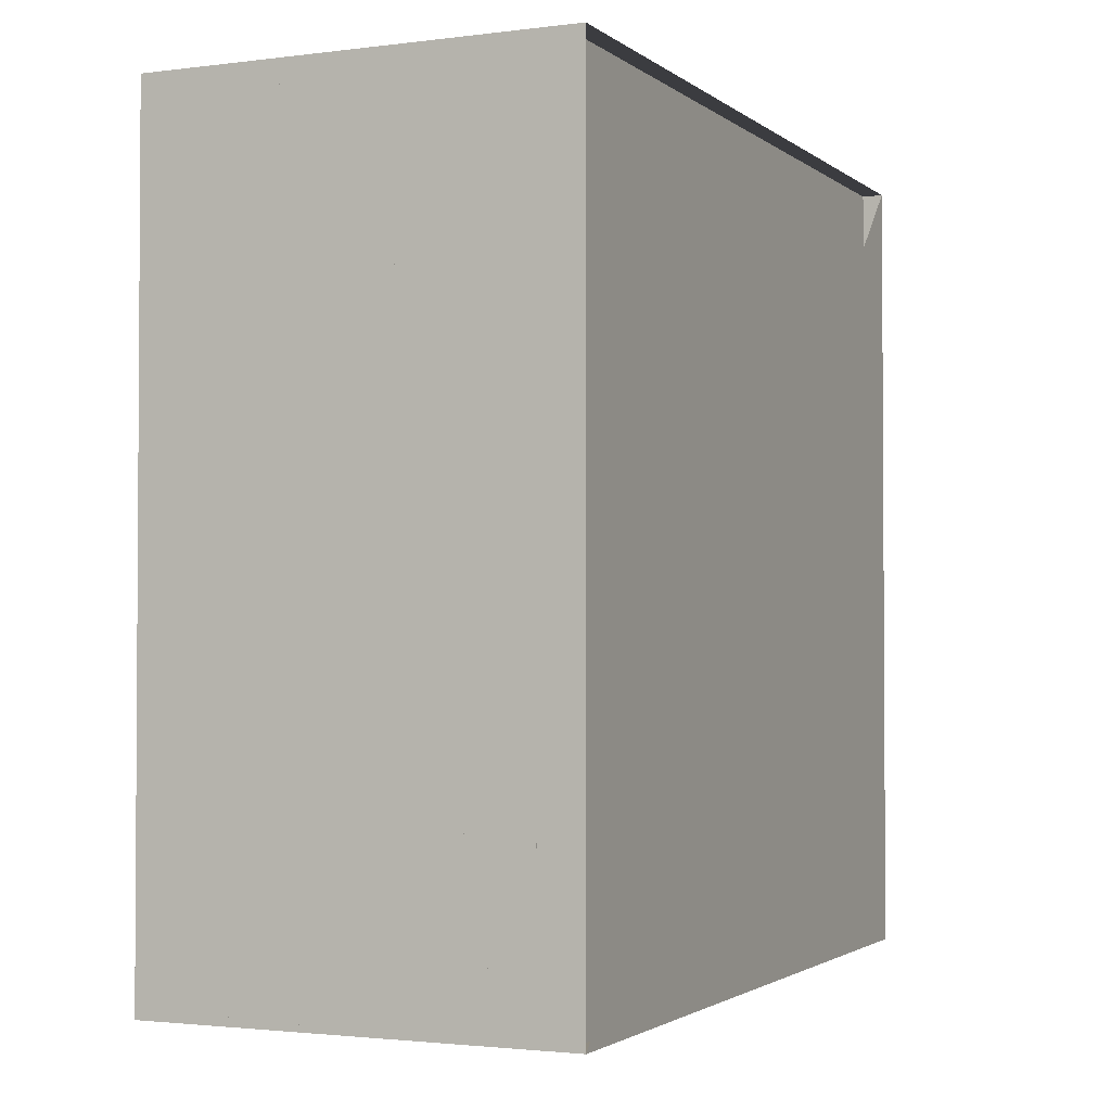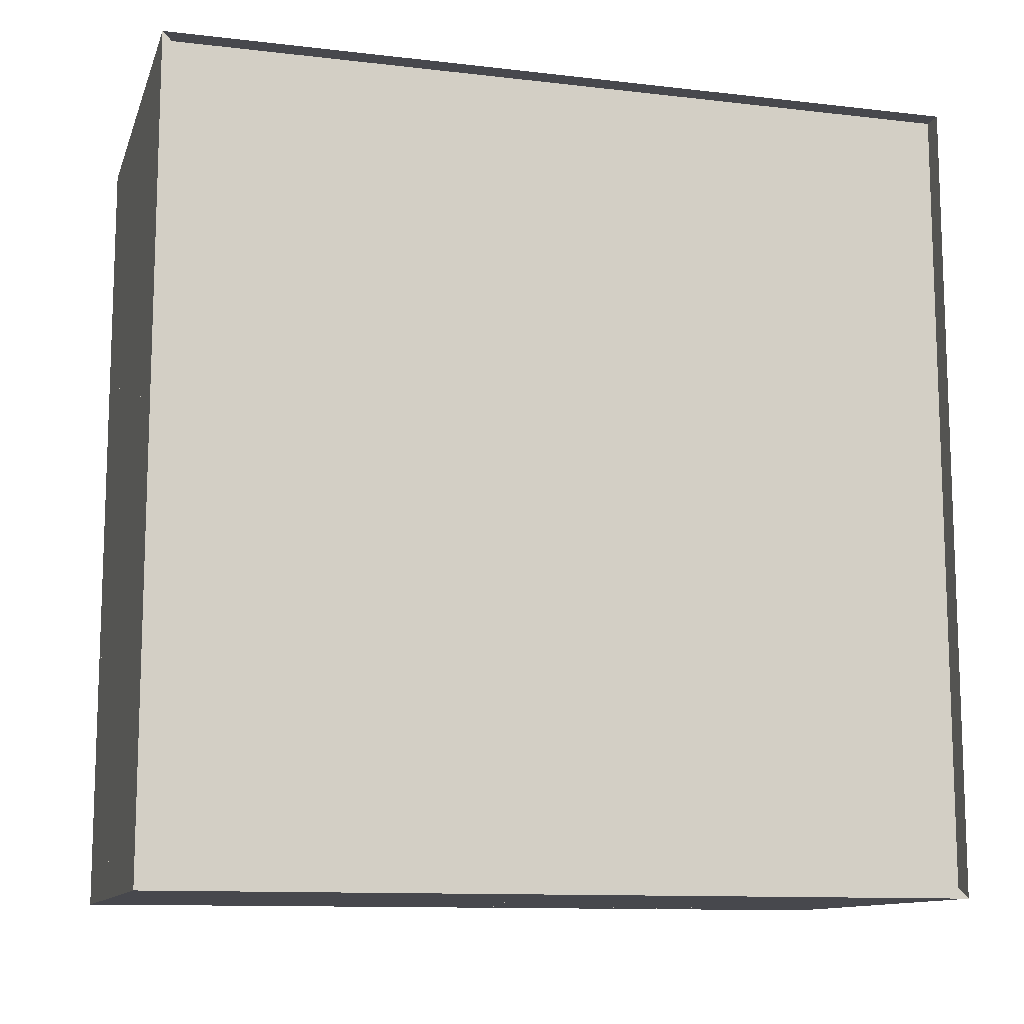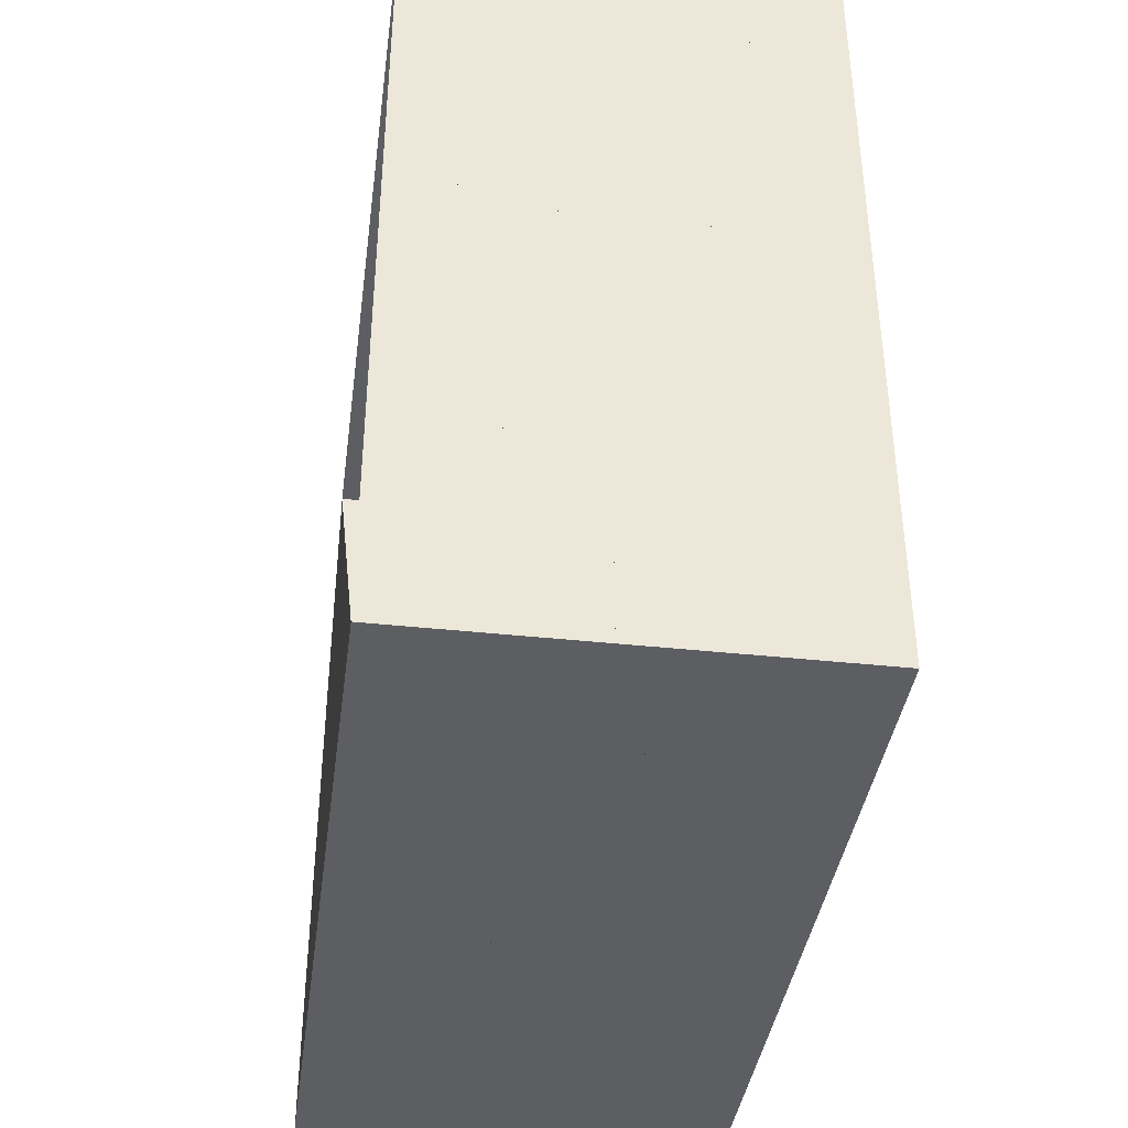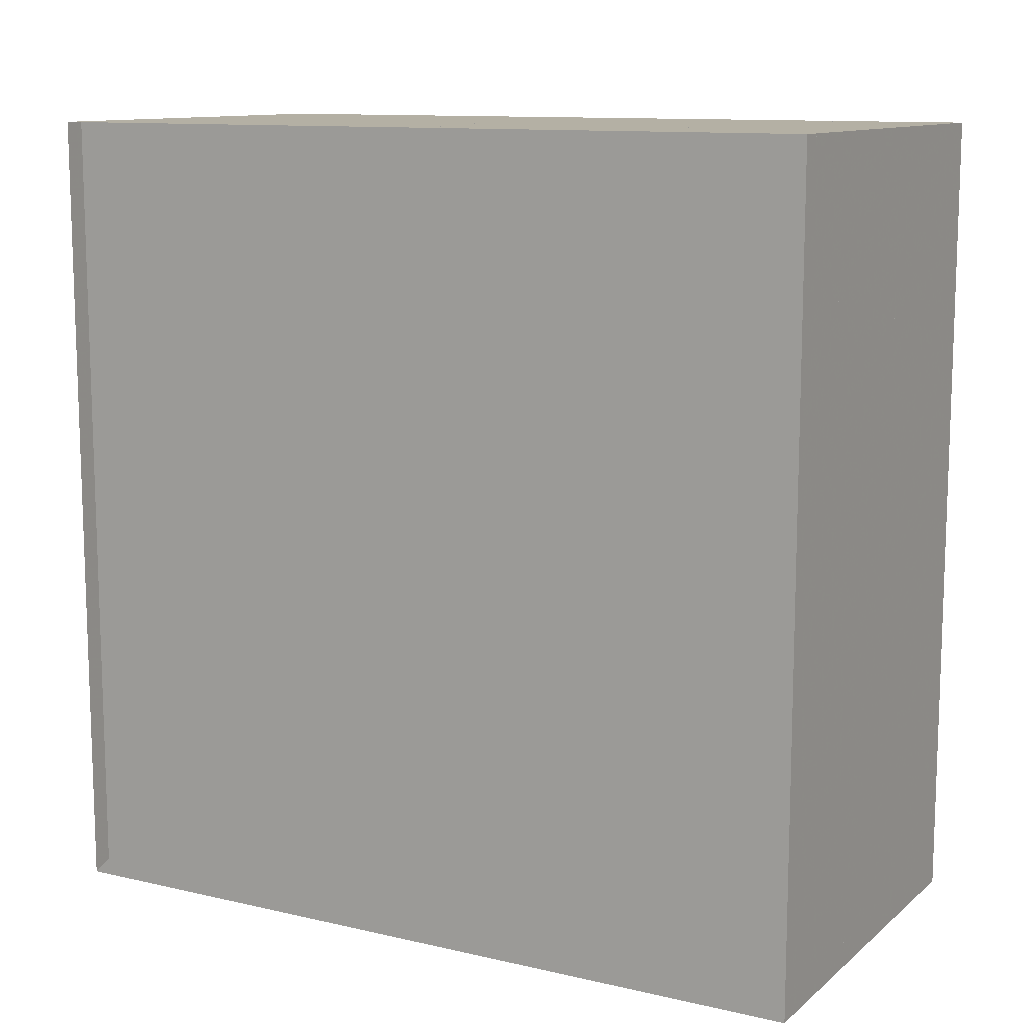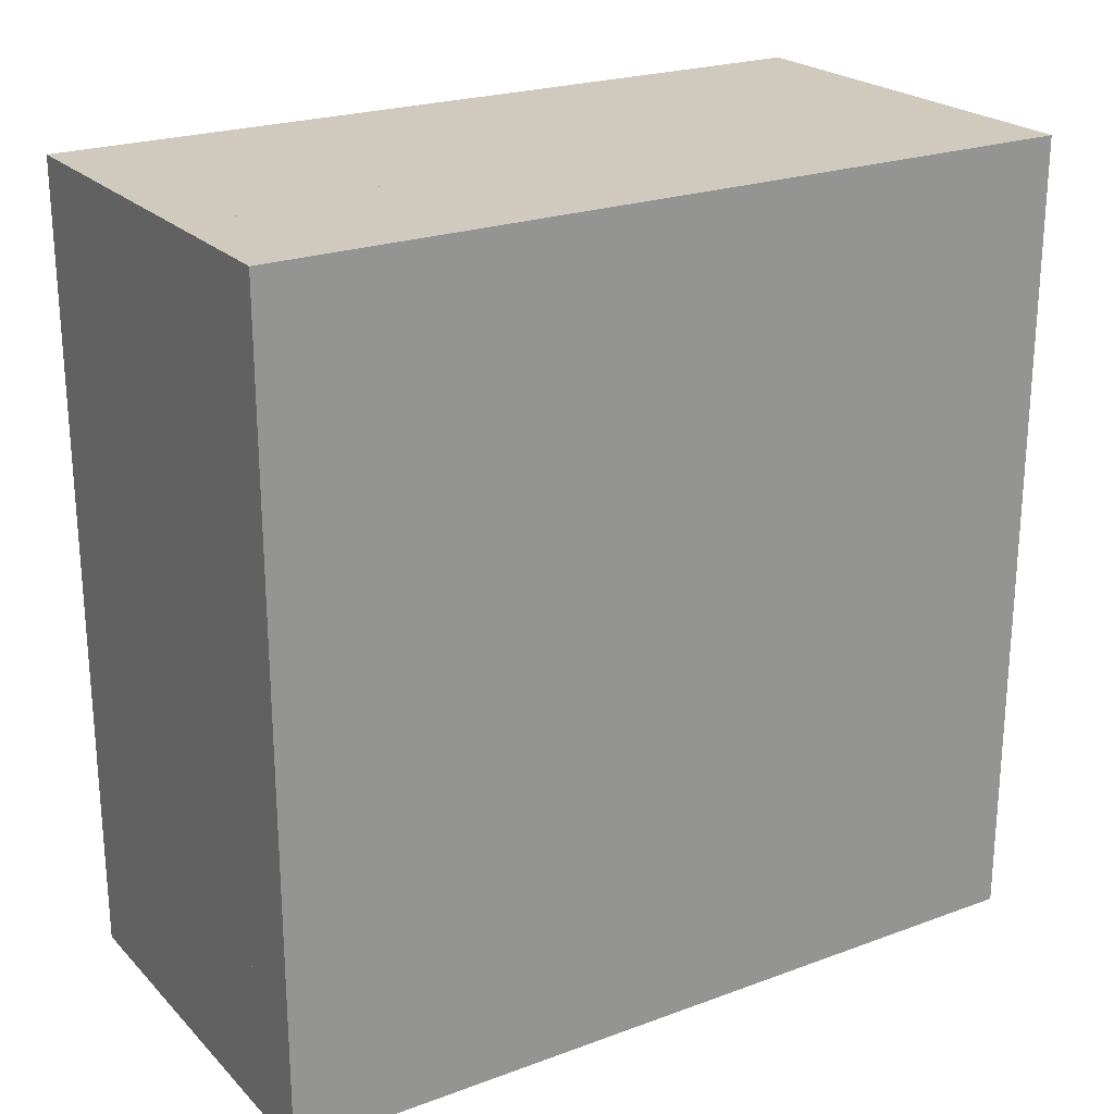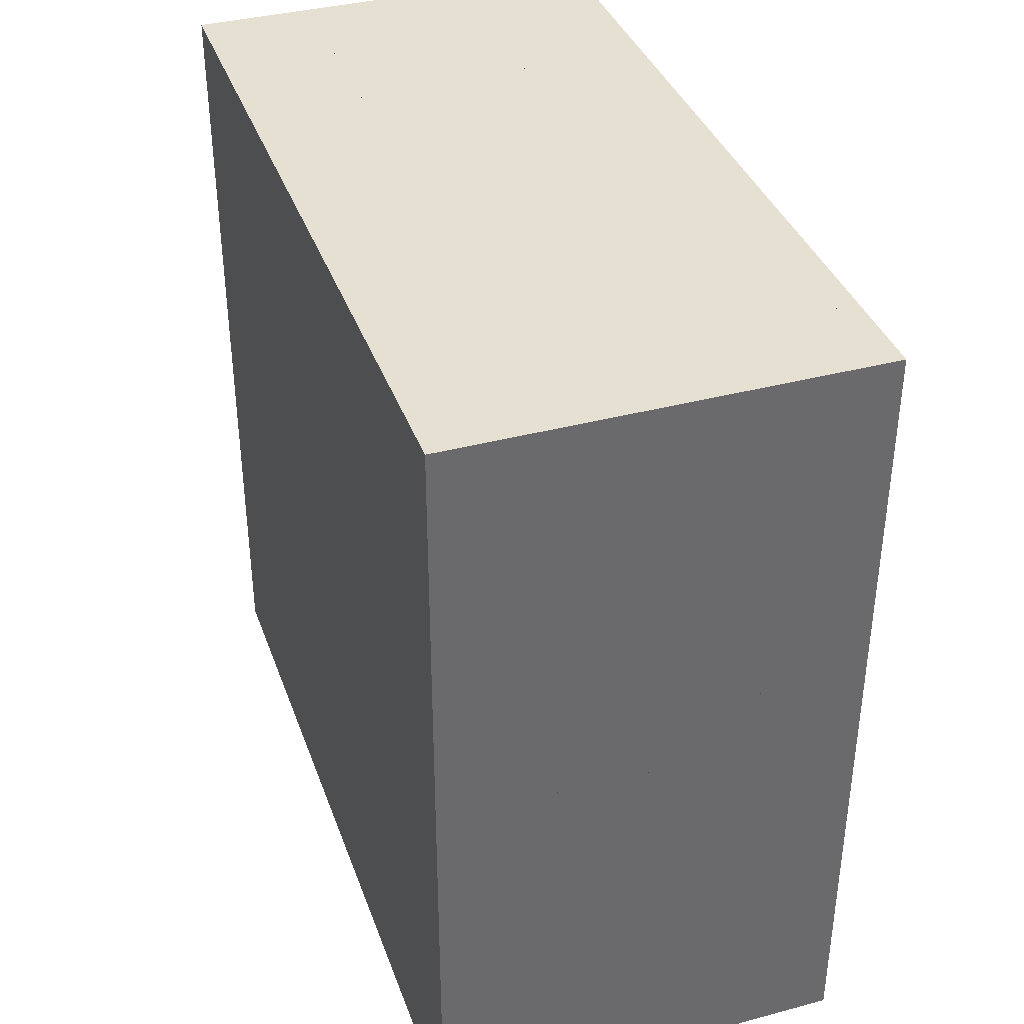
<metadata>
{"format":"obj","ext":"obj","renderer":"f3d","projection":"perspective","resolution":1024,"background":"white","views":[{"elev":-2.1,"azim":-155.7,"up":"+Z"},{"elev":-11.7,"azim":-105.6,"up":"+Y"},{"elev":-39.3,"azim":-7.7,"up":"+Y"},{"elev":11.4,"azim":-60.8,"up":"+Z"},{"elev":23.0,"azim":58.0,"up":"+Y"},{"elev":37.7,"azim":161.3,"up":"+Y"}]}
</metadata>
<code>
v 0 -1 -1
v 0 -1 1
v 0 1 1
v 0 1 -1
v 0.05263 -1 -1
v 0.05263 -1 1
v 0.05263 1 1
v 0.05263 1 -1
v 0.1053 -1 -1
v 0.1053 -1 1
v 0.1053 1 1
v 0.1053 1 -1
v 0.1579 -1 -1
v 0.1579 -1 1
v 0.1579 1 1
v 0.1579 1 -1
v 0.2105 -1 -1
v 0.2105 -1 1
v 0.2105 1 1
v 0.2105 1 -1
v 0.2631 -1 -1
v 0.2631 -1 1
v 0.2631 1 1
v 0.2631 1 -1
v 0.3157 -1 -1
v 0.3157 -1 1
v 0.3157 1 1
v 0.3157 1 -1
v 0.3684 -1 -1
v 0.3684 -1 1
v 0.3684 1 1
v 0.3684 1 -1
v 0.4211 -1 -1
v 0.4211 -1 1
v 0.4211 1 1
v 0.4211 1 -1
v 0.4742 -1 -1
v 0.4742 -1 1
v 0.4742 1 1
v 0.4742 1 -1
v 0.5276 -1 -1
v 0.5276 -1 1
v 0.5276 1 1
v 0.5276 1 -1
v 0.5815 -1 -1
v 0.5815 -1 1
v 0.5815 1 1
v 0.5815 1 -1
v 0.6361 -1 -1
v 0.6361 -1 1
v 0.6361 1 1
v 0.6361 1 -1
v 0.6912 -1 -1
v 0.6912 -1 1
v 0.6912 1 1
v 0.6912 1 -1
v 0.747 -1 -1
v 0.747 -1 1
v 0.747 1 1
v 0.747 1 -1
v 0.8033 -1 -1
v 0.8033 -1 1
v 0.8033 1 1
v 0.8033 1 -1
v 0.8601 -1 -1
v 0.8601 -1 1
v 0.8601 1 1
v 0.8601 1 -1
v 0.9173 -1 -1
v 0.9173 -1 1
v 0.9173 1 1
v 0.9173 1 -1
v 0.9748 -1 -1
v 0.9748 -1 1
v 0.9748 1 1
v 0.9748 1 -1
v 1.033 -1 -1
v 1.033 -1 1
v 1.033 1 1
v 1.033 1 -1
f 1 2 4 5
f 5 6 7 8
f 5 6 2 1
f 6 7 3 2
f 7 8 4 3
f 8 5 1 4
f 9 10 11 12
f 9 10 6 5
f 10 11 7 6
f 11 12 8 7
f 12 9 5 8
f 13 14 15 16
f 13 14 10 9
f 14 15 11 10
f 15 16 12 11
f 16 13 9 12
f 17 18 19 20
f 17 18 14 13
f 18 19 15 14
f 19 20 16 15
f 20 17 13 16
f 21 22 23 24
f 21 22 18 17
f 22 23 19 18
f 23 24 20 19
f 24 21 17 20
f 25 26 27 28
f 25 26 22 21
f 26 27 23 22
f 27 28 24 23
f 28 25 21 24
f 29 30 31 32
f 29 30 26 25
f 30 31 27 26
f 31 32 28 27
f 32 29 25 28
f 33 34 35 36
f 33 34 30 29
f 34 35 31 30
f 35 36 32 31
f 36 33 29 32
f 37 38 39 40
f 37 38 34 33
f 38 39 35 34
f 39 40 36 35
f 40 37 33 36
f 41 42 43 44
f 41 42 38 37
f 42 43 39 38
f 43 44 40 39
f 44 41 37 40
f 45 46 47 48
f 45 46 42 41
f 46 47 43 42
f 47 48 44 43
f 48 45 41 44
f 49 50 51 52
f 49 50 46 45
f 50 51 47 46
f 51 52 48 47
f 52 49 45 48
f 53 54 55 56
f 53 54 50 49
f 54 55 51 50
f 55 56 52 51
f 56 53 49 52
f 57 58 59 60
f 57 58 54 53
f 58 59 55 54
f 59 60 56 55
f 60 57 53 56
f 61 62 63 64
f 61 62 58 57
f 62 63 59 58
f 63 64 60 59
f 64 61 57 60
f 65 66 67 68
f 65 66 62 61
f 66 67 63 62
f 67 68 64 63
f 68 65 61 64
f 69 70 71 72
f 69 70 66 65
f 70 71 67 66
f 71 72 68 67
f 72 69 65 68
f 73 74 75 76
f 73 74 70 69
f 74 75 71 70
f 75 76 72 71
f 76 73 69 72
f 77 78 79 80
f 77 78 74 73
f 78 79 75 74
f 79 80 76 75
f 80 77 73 76

</code>
